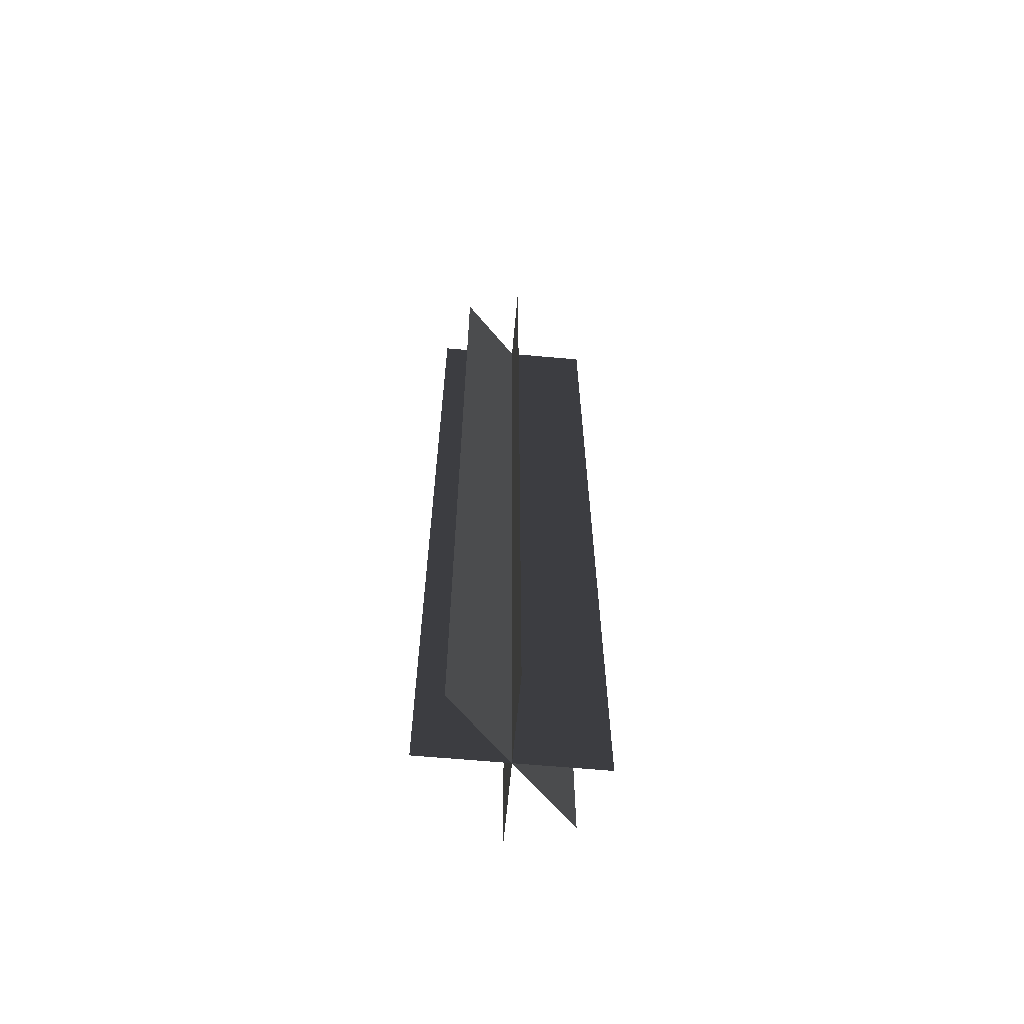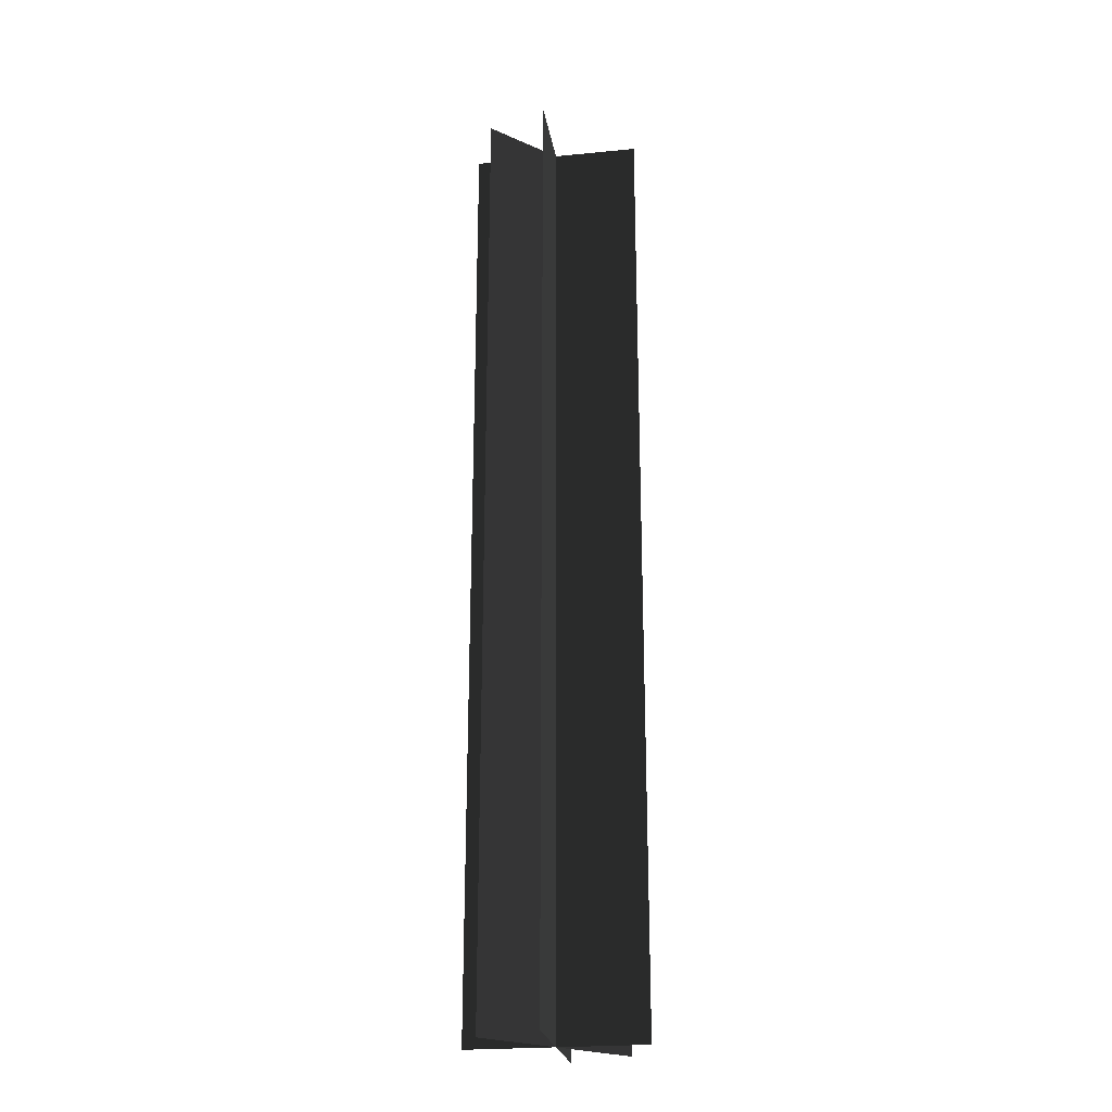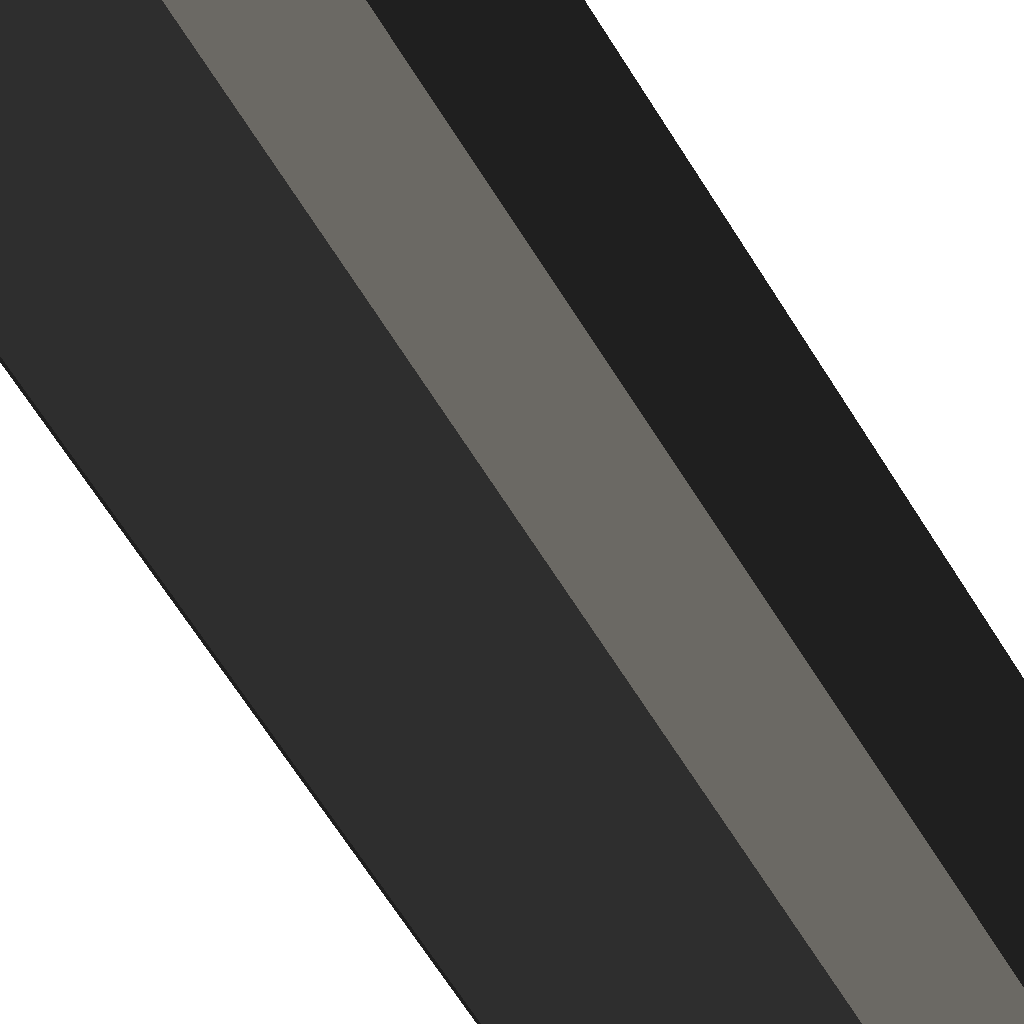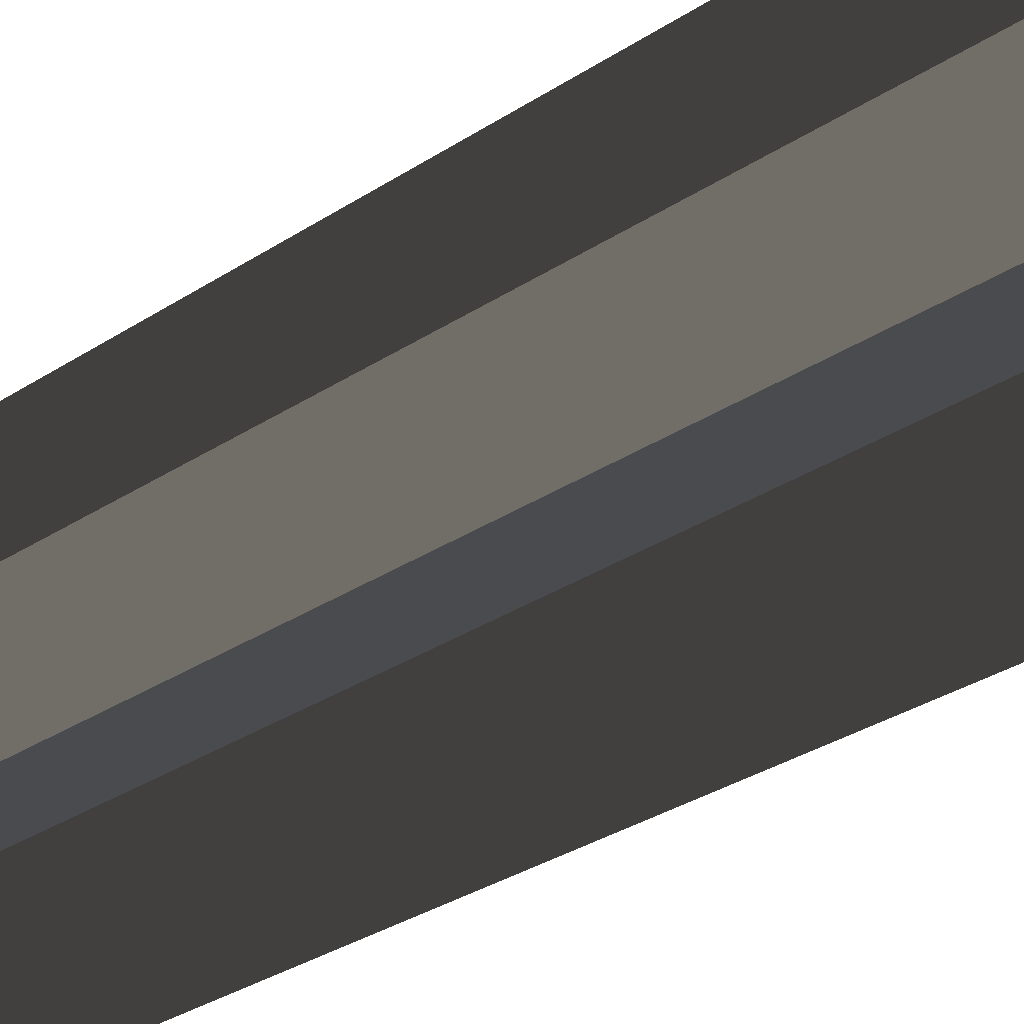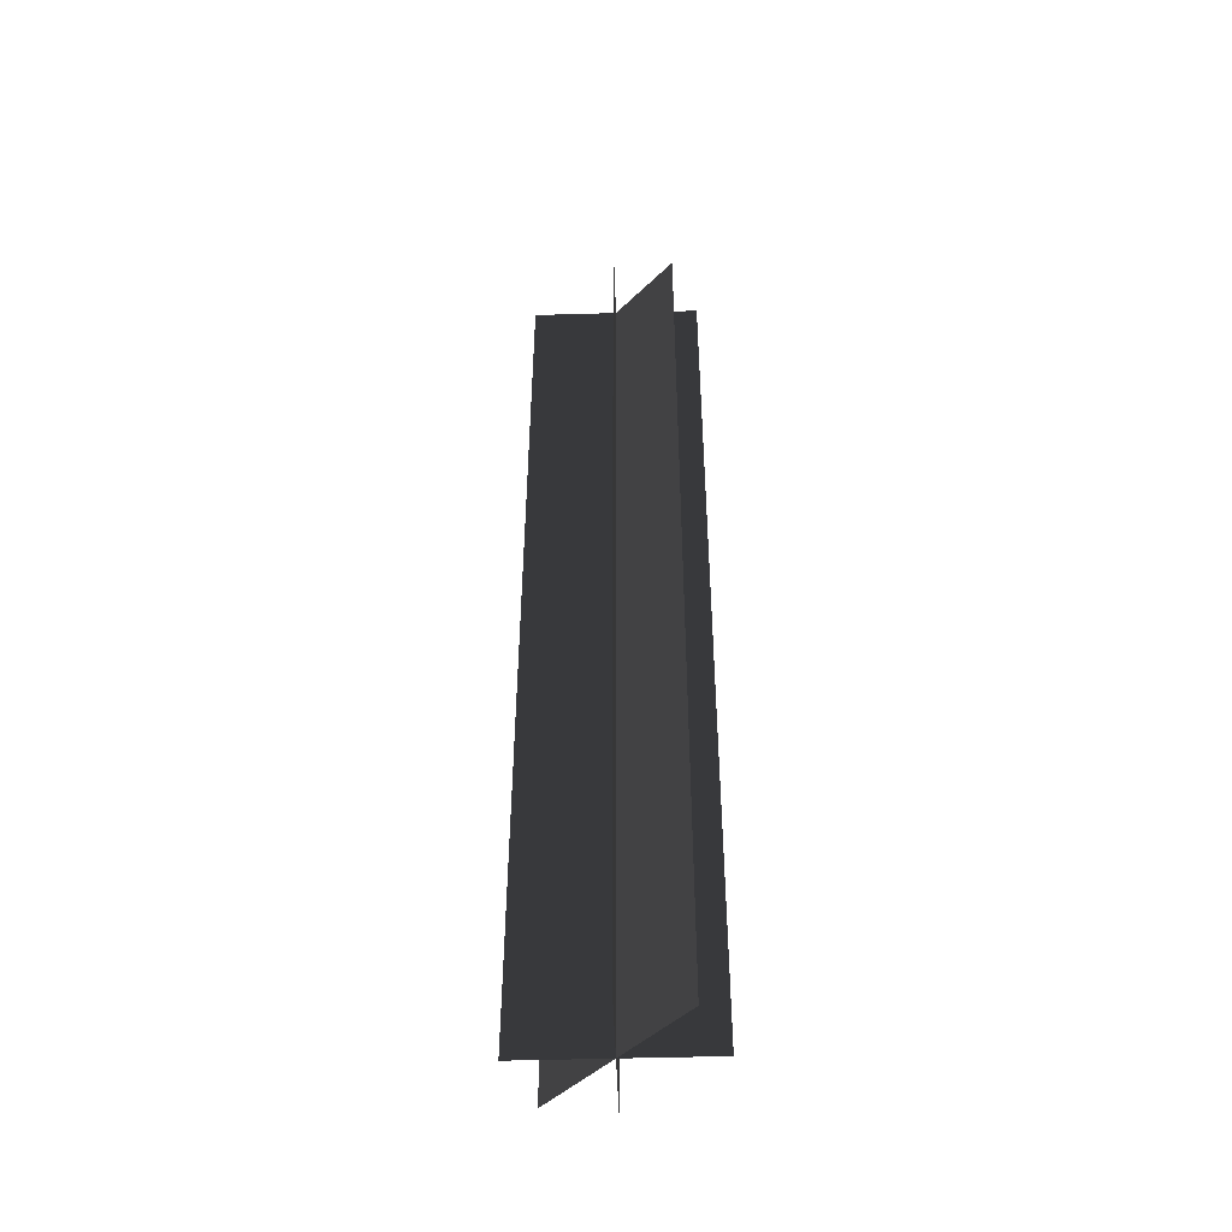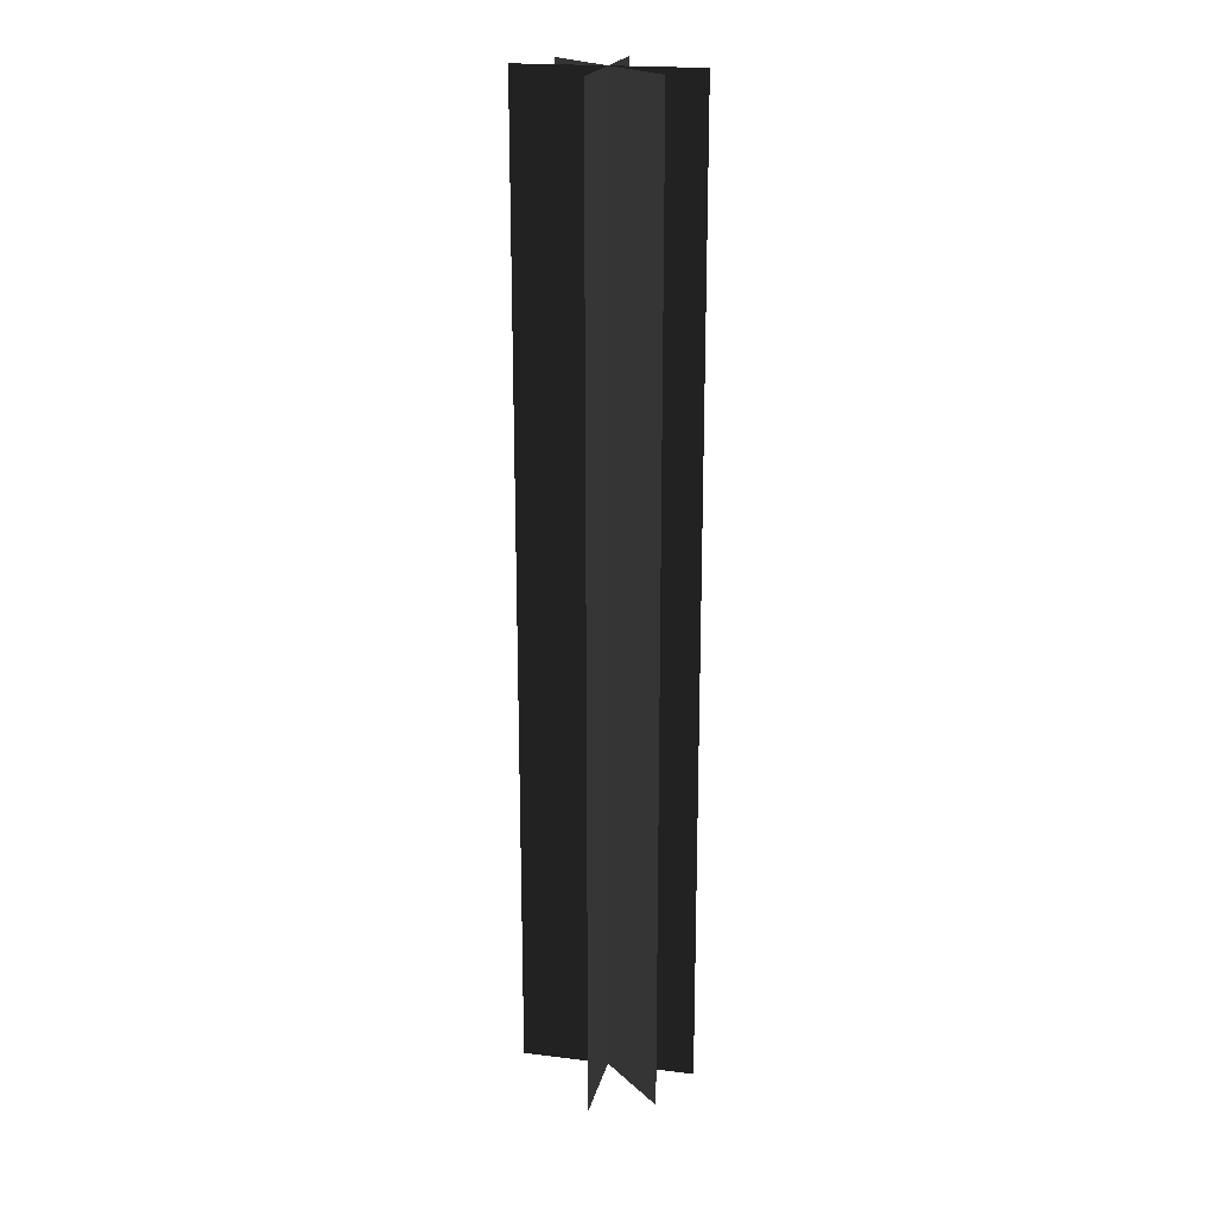
<metadata>
{"format":"obj","ext":"obj","renderer":"f3d","projection":"perspective","resolution":1024,"background":"white","views":[{"elev":-64.1,"azim":129.8,"up":"+Y"},{"elev":-24.0,"azim":144.2,"up":"+Y"},{"elev":-54.8,"azim":29.2,"up":"+Z"},{"elev":-18.1,"azim":-32.5,"up":"+Z"},{"elev":-47.7,"azim":46.9,"up":"+Y"},{"elev":20.2,"azim":57.8,"up":"+Y"}]}
</metadata>
<code>
v -0.179 -1 1.511e-07
v -0.179 1 3.108e-07
v 0.179 1 9.298e-07
v 0.179 -1 7.7e-07
v -0.1266 -1 0.1266
v -0.1266 1 0.1266
v 0.1266 1 -0.1266
v 0.1266 -1 -0.1266
v 0.1266 -1 0.1266
v 0.1266 1 0.1266
v -0.1266 1 -0.1266
v -0.1266 -1 -0.1266
v -0.179 -1 1.511e-07
v 0.179 -1 7.7e-07
v 0.179 1 9.298e-07
v -0.179 1 3.108e-07
v -0.1266 -1 0.1266
v 0.1266 -1 -0.1266
v 0.1266 1 -0.1266
v -0.1266 1 0.1266
v 0.1266 -1 0.1266
v -0.1266 -1 -0.1266
v -0.1266 1 -0.1266
v 0.1266 1 0.1266
g Metal_Pole.006_35687_107
f 1 3 2
f 1 4 3
f 5 7 6
f 5 8 7
f 9 11 10
f 9 12 11
f 13 15 14
f 13 16 15
f 17 19 18
f 17 20 19
f 21 23 22
f 21 24 23

</code>
